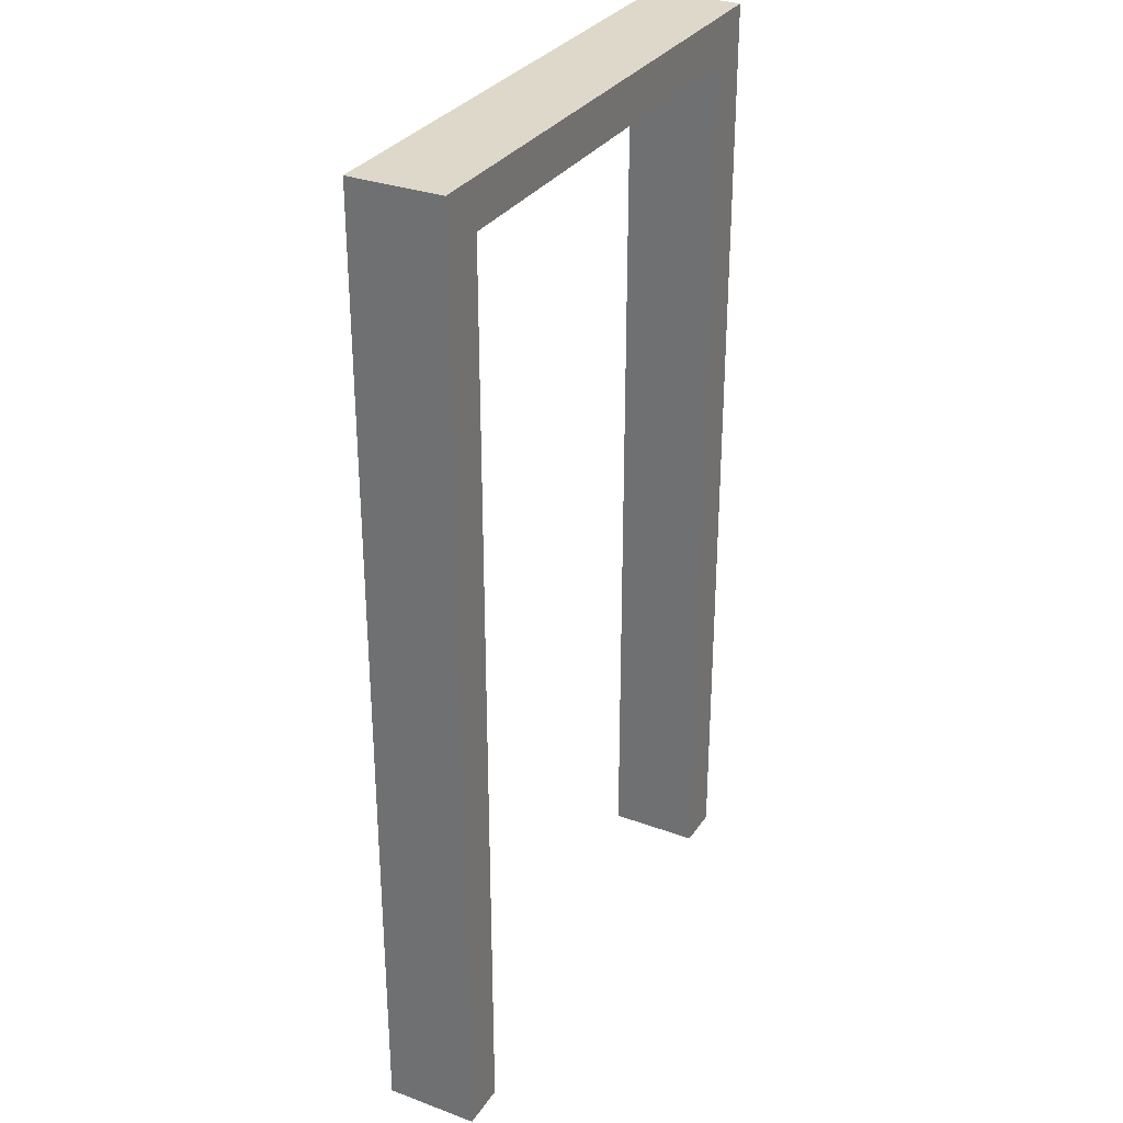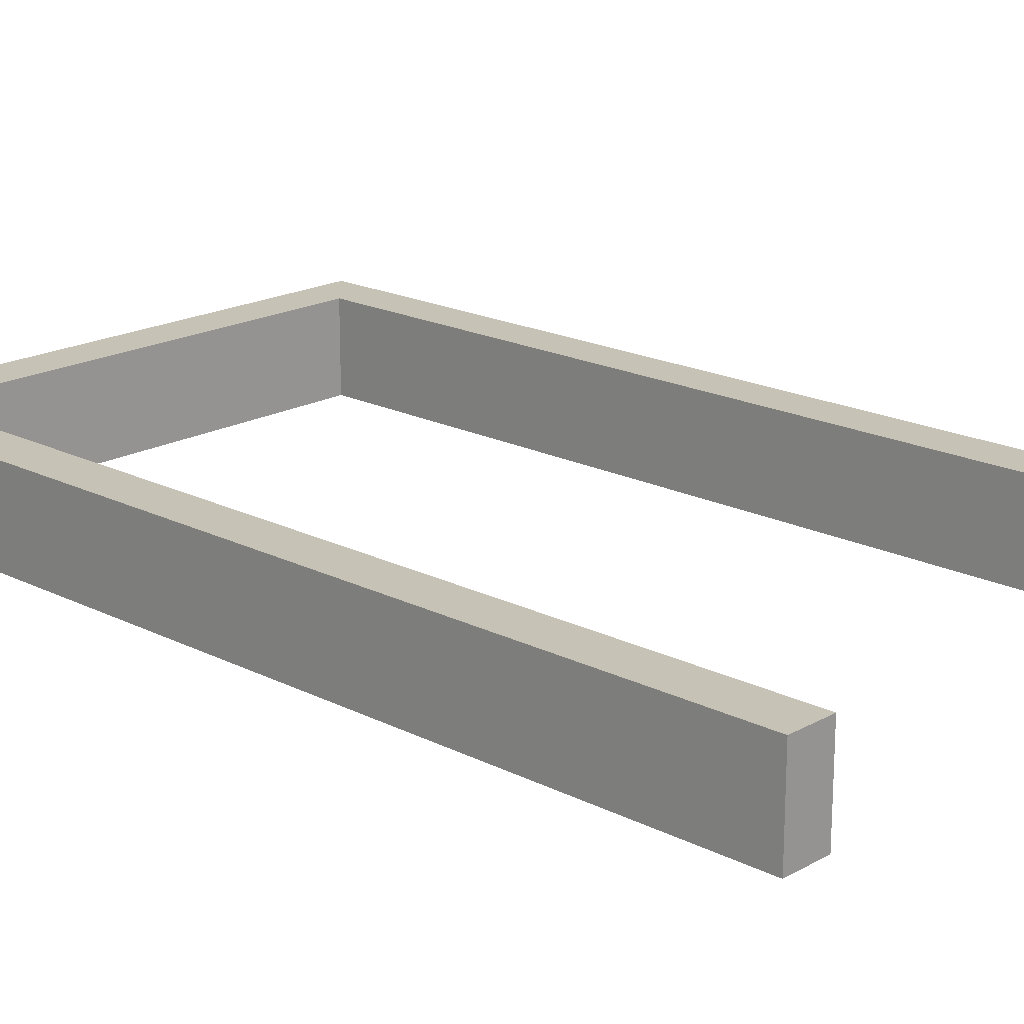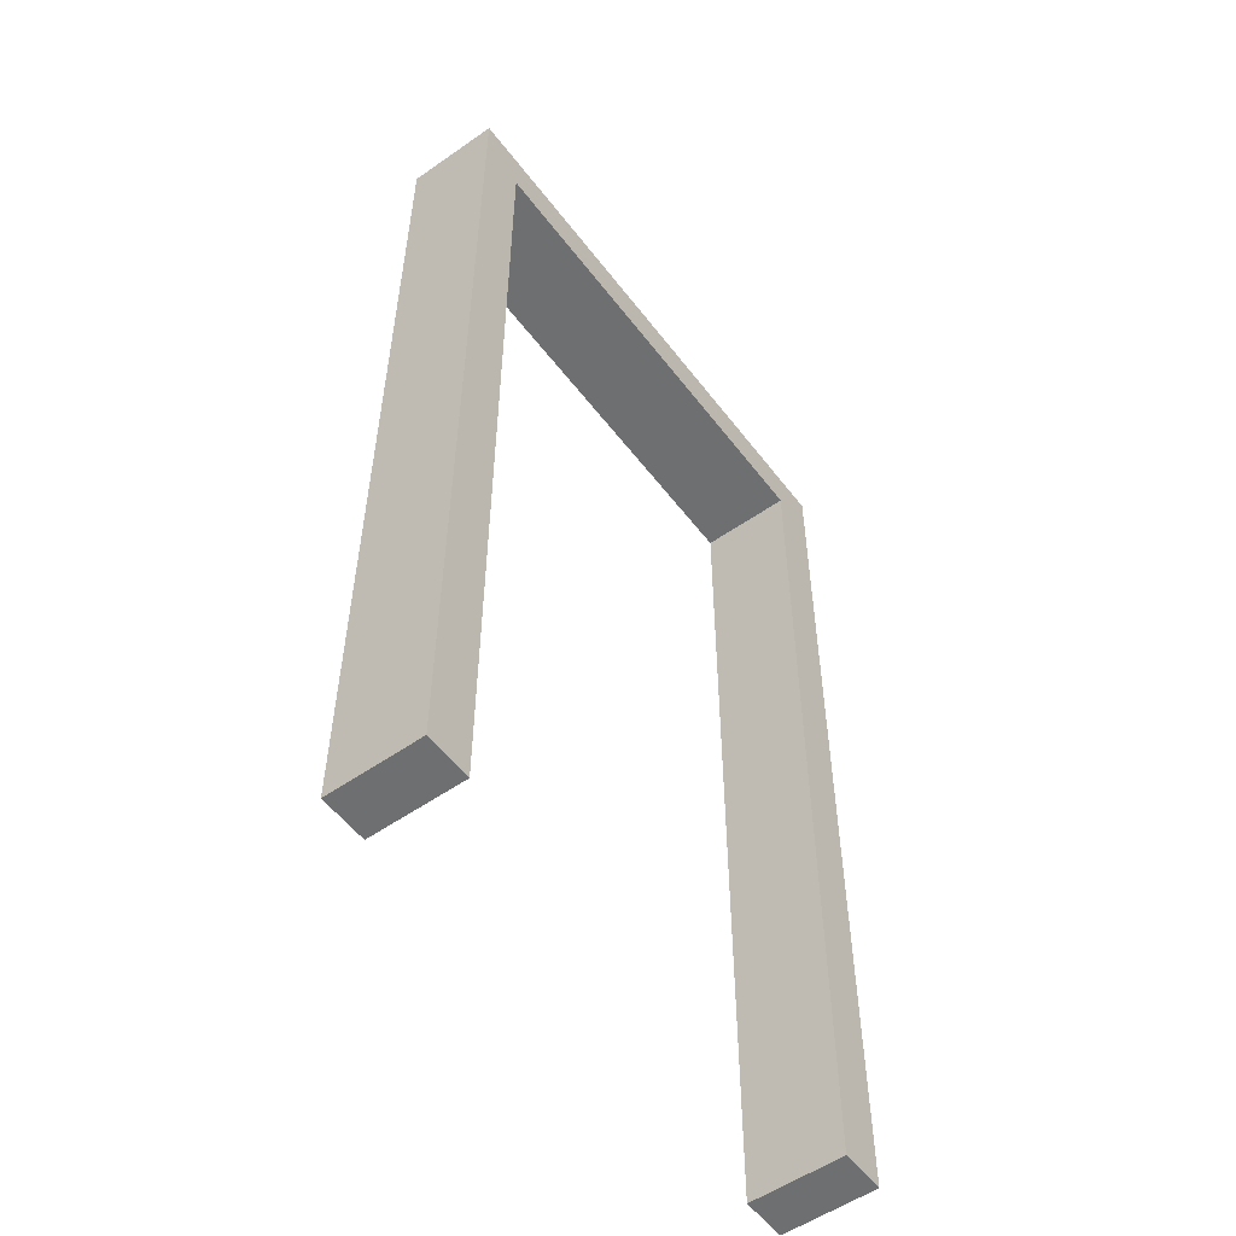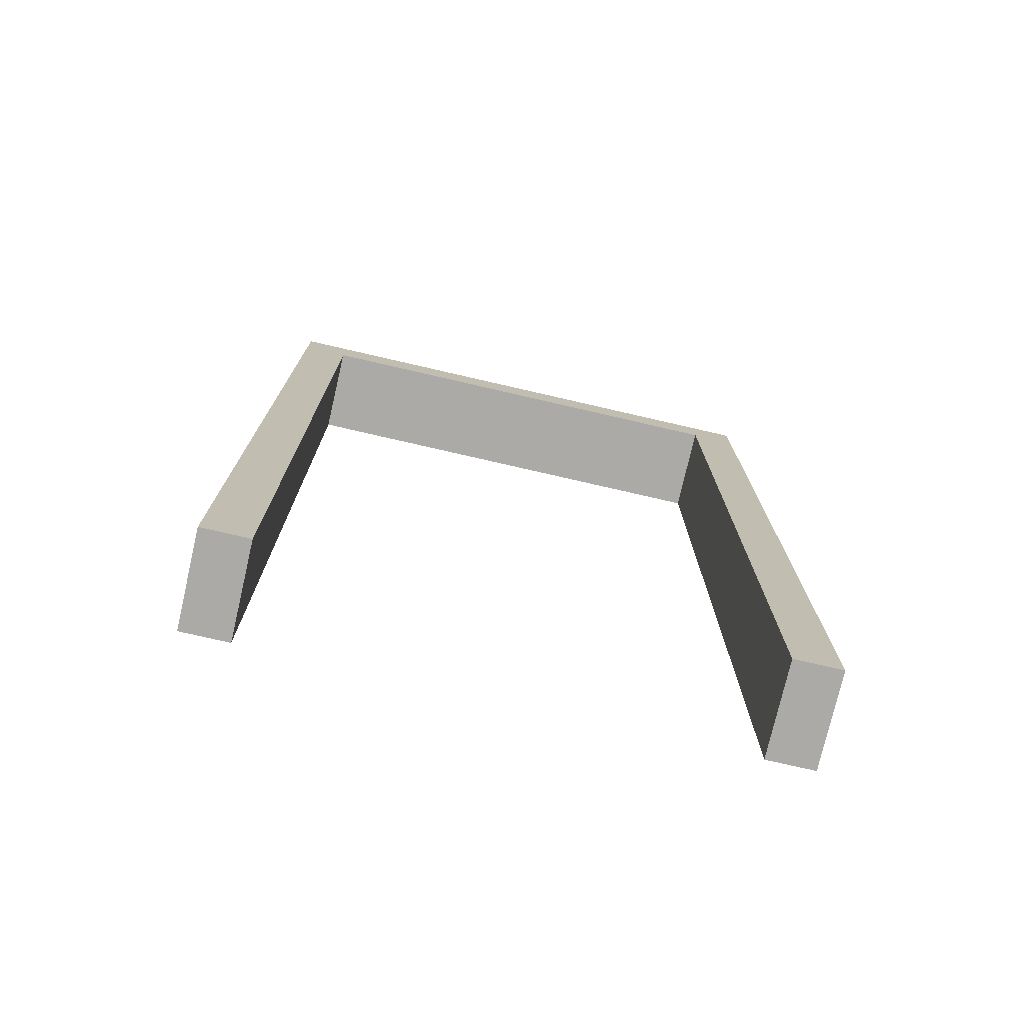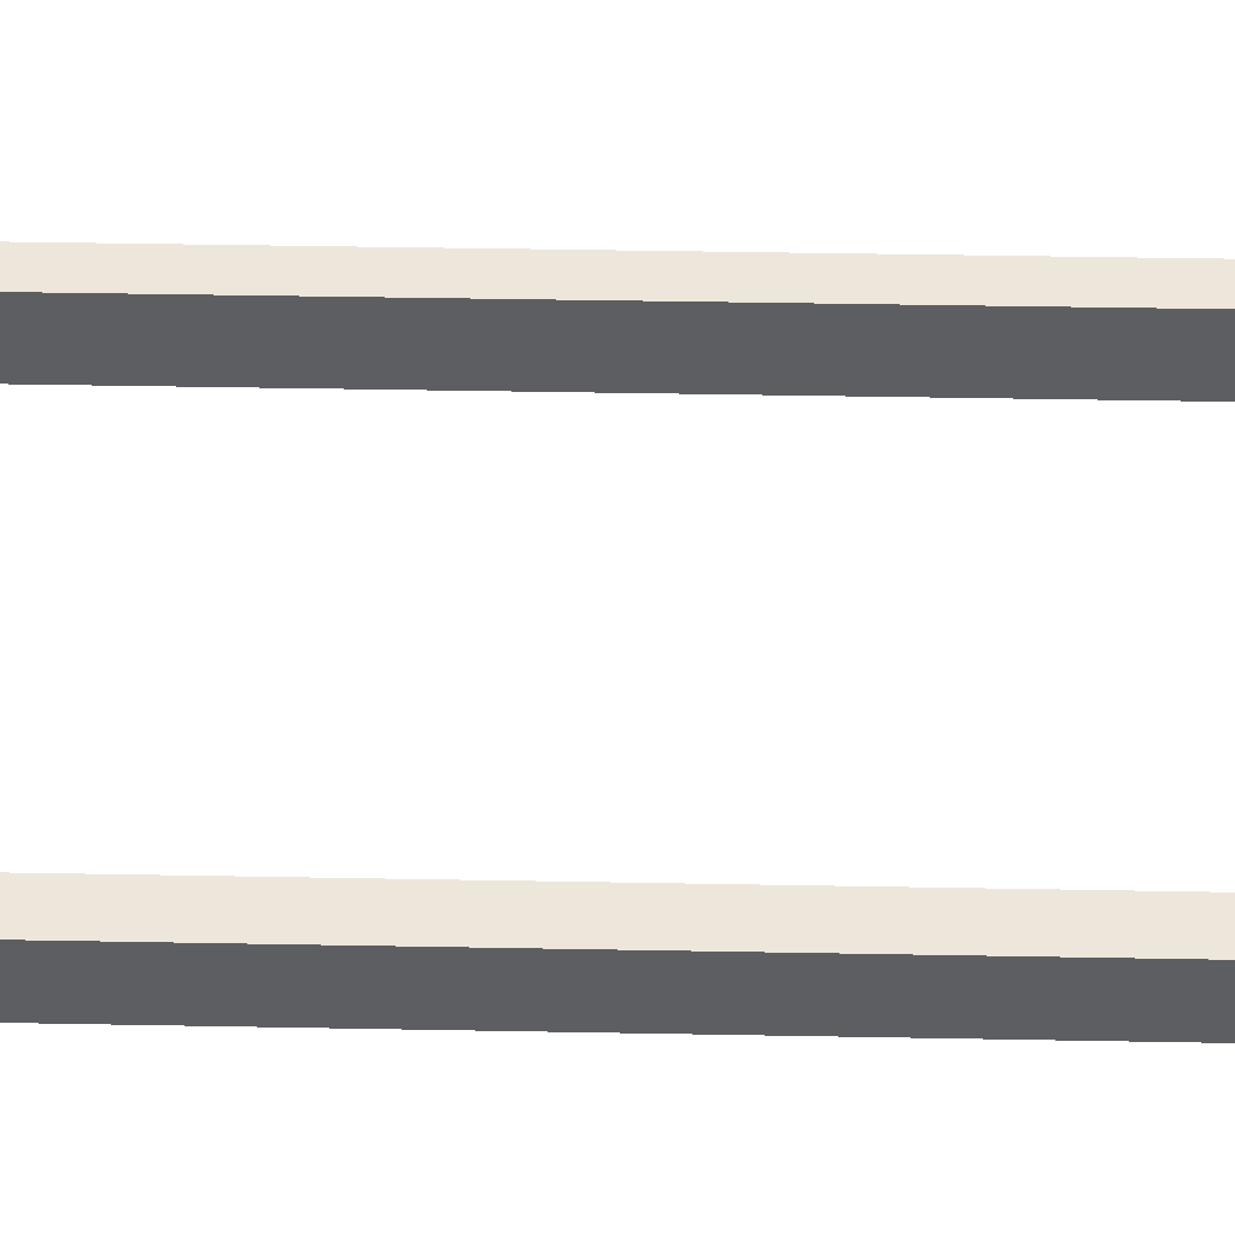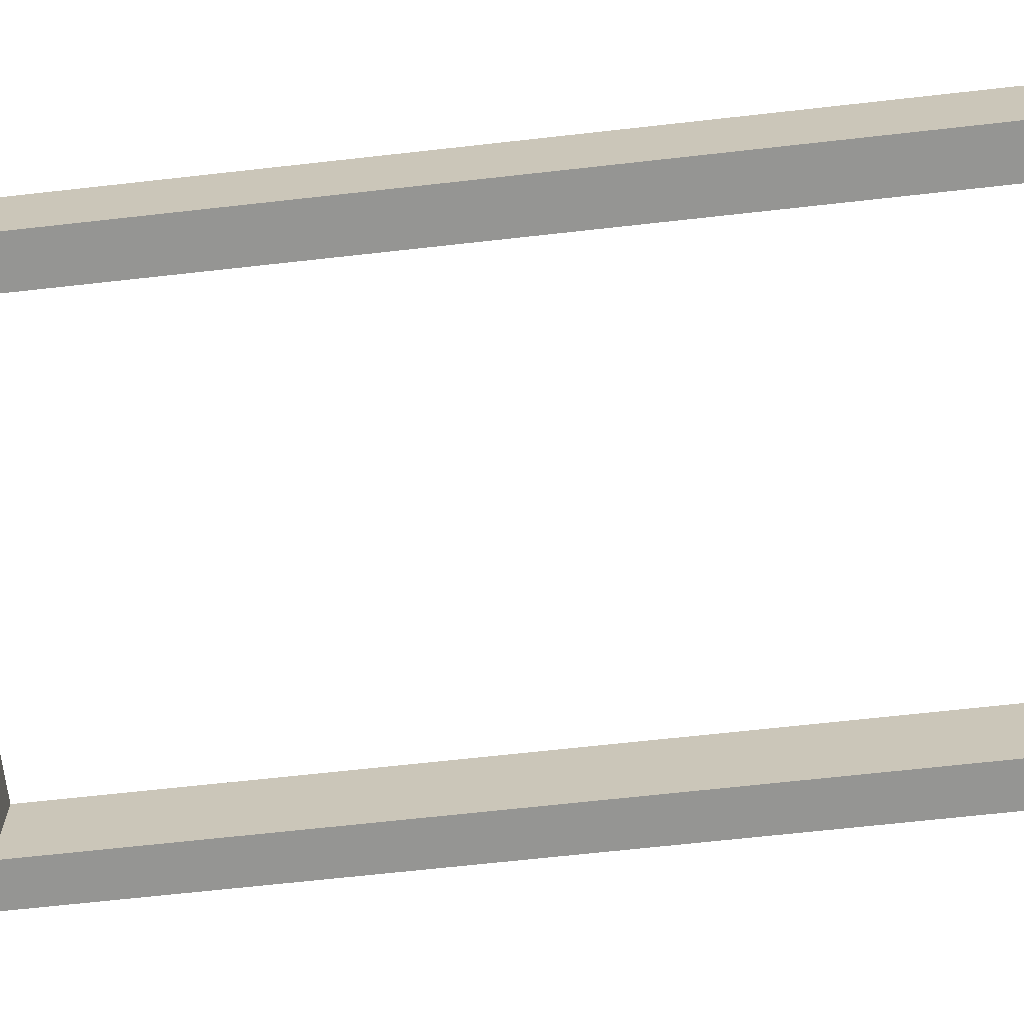
<metadata>
{"format":"obj","ext":"obj","renderer":"f3d","projection":"perspective","resolution":1024,"background":"white","views":[{"elev":31.0,"azim":117.8,"up":"+Y"},{"elev":18.9,"azim":-46.4,"up":"+Z"},{"elev":-54.5,"azim":-53.5,"up":"+Y"},{"elev":-76.1,"azim":167.0,"up":"+Y"},{"elev":52.2,"azim":-88.9,"up":"+Z"},{"elev":-67.3,"azim":-83.6,"up":"+Z"}]}
</metadata>
<code>
o Cube_Cube.002
v -0.5 0 -0.1
v -0.6 2 -0.1
v -0.5 2 -0.1
v -0.6 2 0.1
v -0.6 0 -0.1
v -0.6 0 0.1
v 0.5 2 -0.1
v 0.6 0 -0.1
v 0.5 0 -0.1
v -0.5 2 0.1
v -0.5 0 0.1
v 0.5 2 0.1
v -0.5 2.1 0.1
v -0.6 2.1 -0.1
v 0.6 2 -0.1
v 0.6 0 0.1
v 0.5 0 0.1
v 0.6 2 0.1
v 0.6 2.1 0.1
v -0.5 2.1 -0.1
v -0.6 2.1 0.1
v 0.5 2.1 0.1
v 0.5 2.1 -0.1
v 0.6 2.1 -0.1
f 1 2 3
f 4 5 6
f 7 8 9
f 10 6 11
f 12 13 10
f 4 14 2
f 11 5 1
f 15 16 8
f 17 18 12
f 9 16 17
f 15 19 18
f 17 7 9
f 20 21 13
f 20 22 23
f 22 24 23
f 18 22 12
f 3 23 7
f 7 24 15
f 10 21 4
f 2 20 3
f 3 11 1
f 7 10 3
f 1 5 2
f 4 2 5
f 7 15 8
f 10 4 6
f 12 22 13
f 4 21 14
f 11 6 5
f 15 18 16
f 17 16 18
f 9 8 16
f 15 24 19
f 17 12 7
f 20 14 21
f 20 13 22
f 22 19 24
f 18 19 22
f 3 20 23
f 7 23 24
f 10 13 21
f 2 14 20
f 3 10 11
f 7 12 10

</code>
